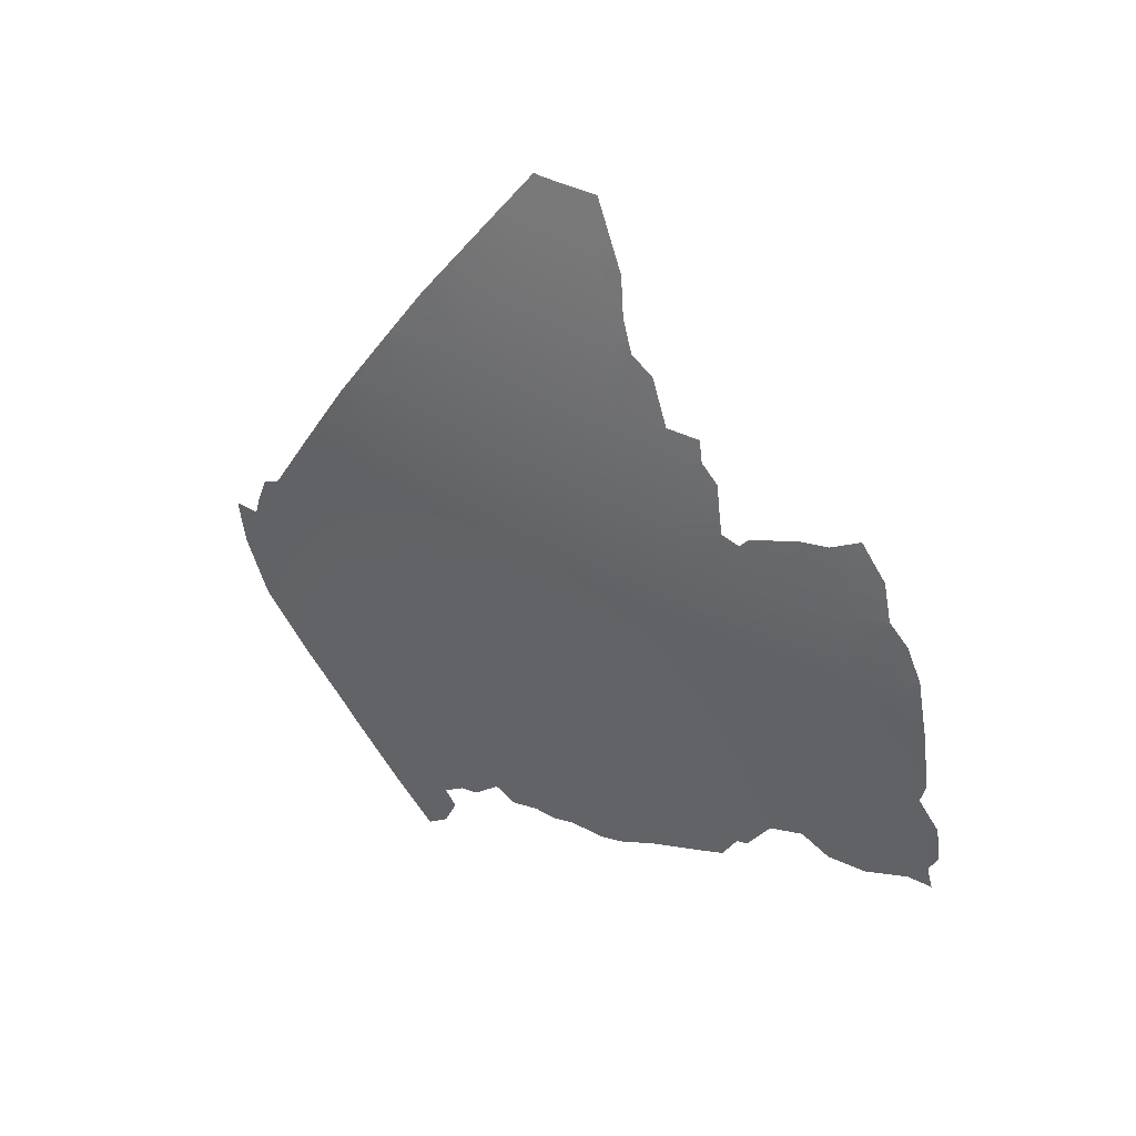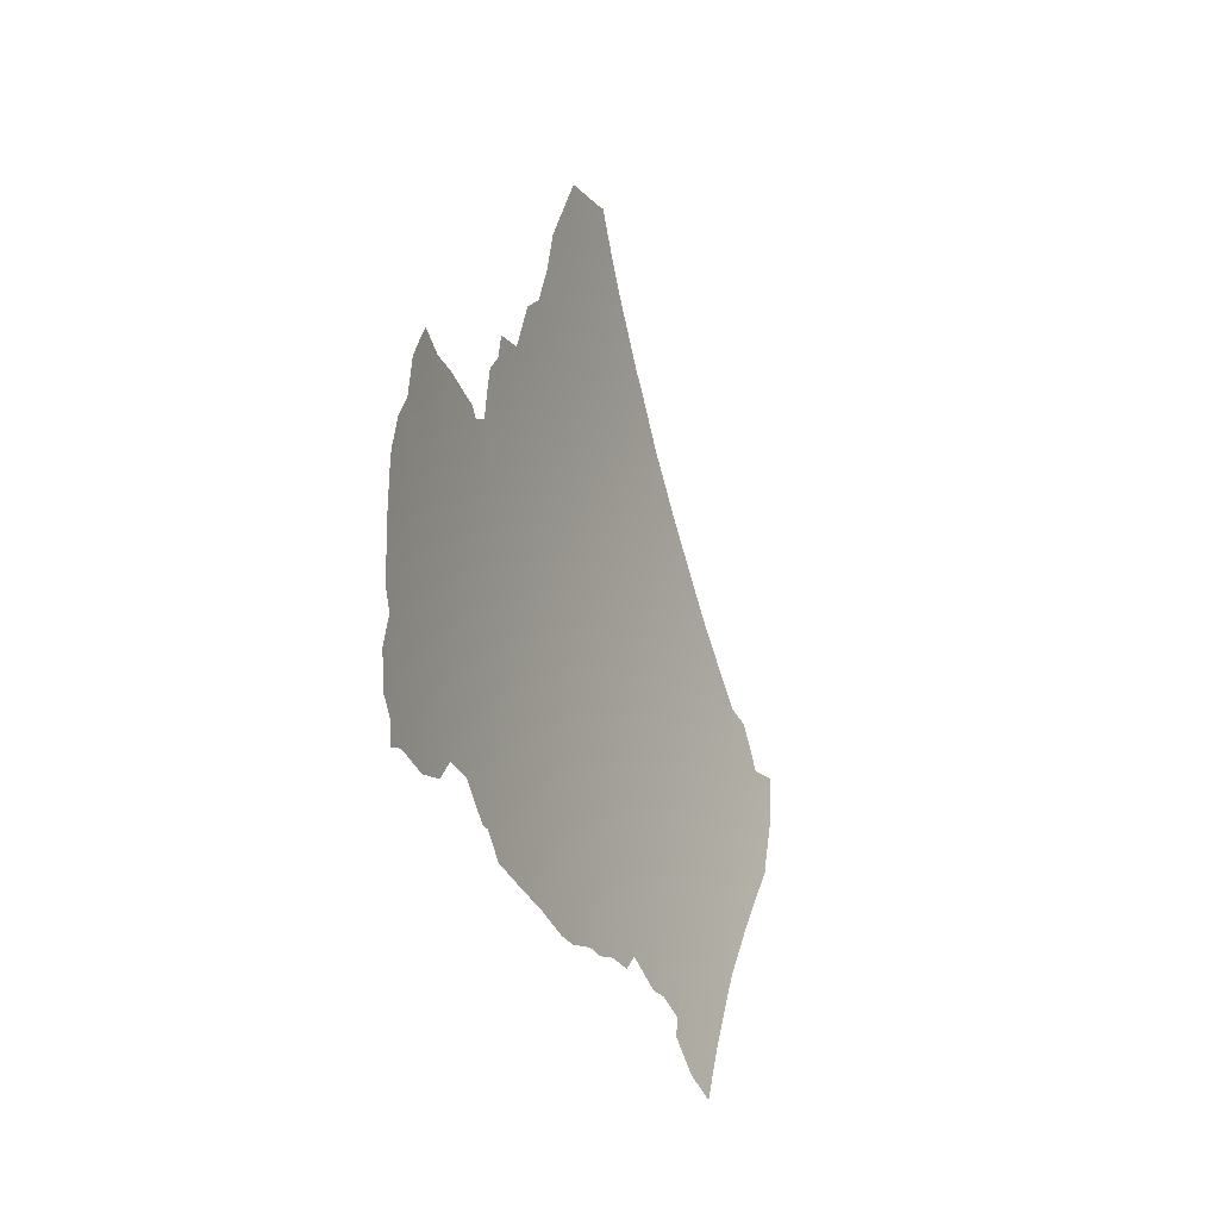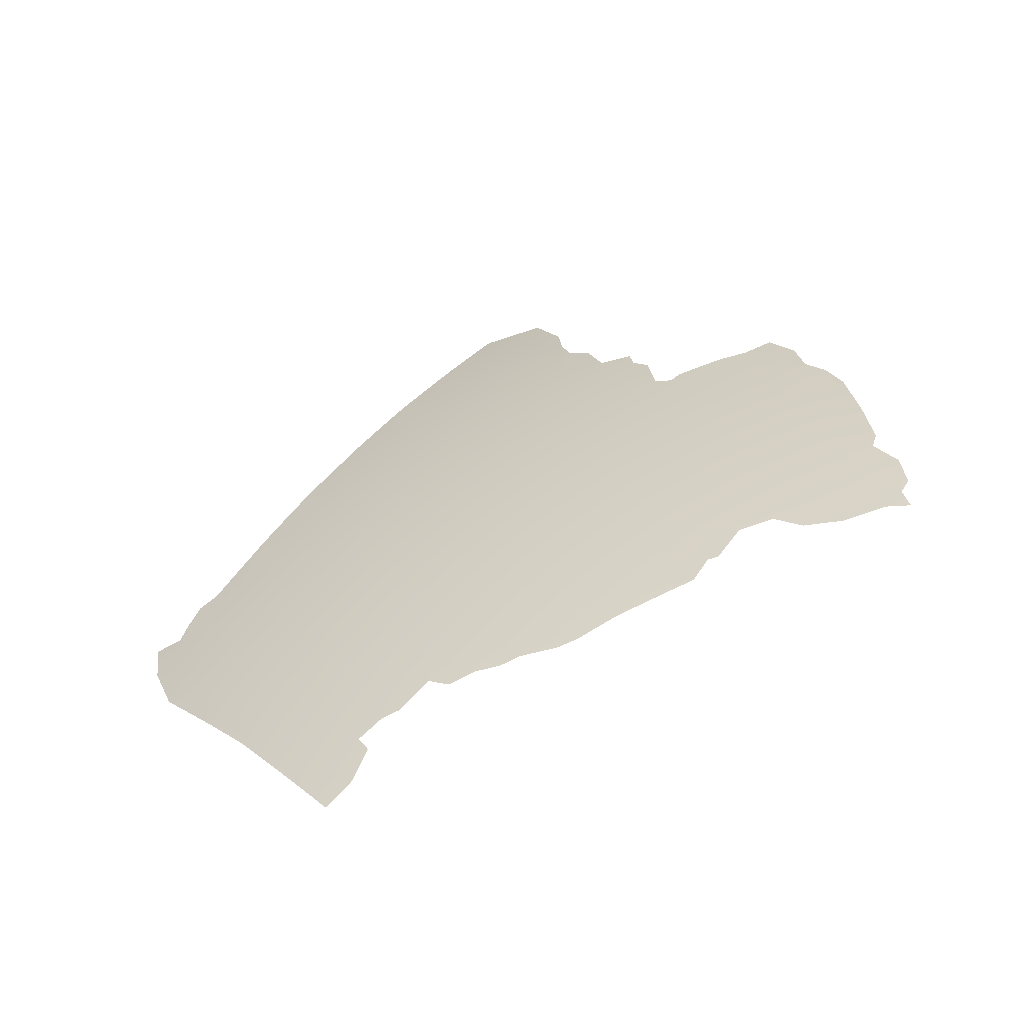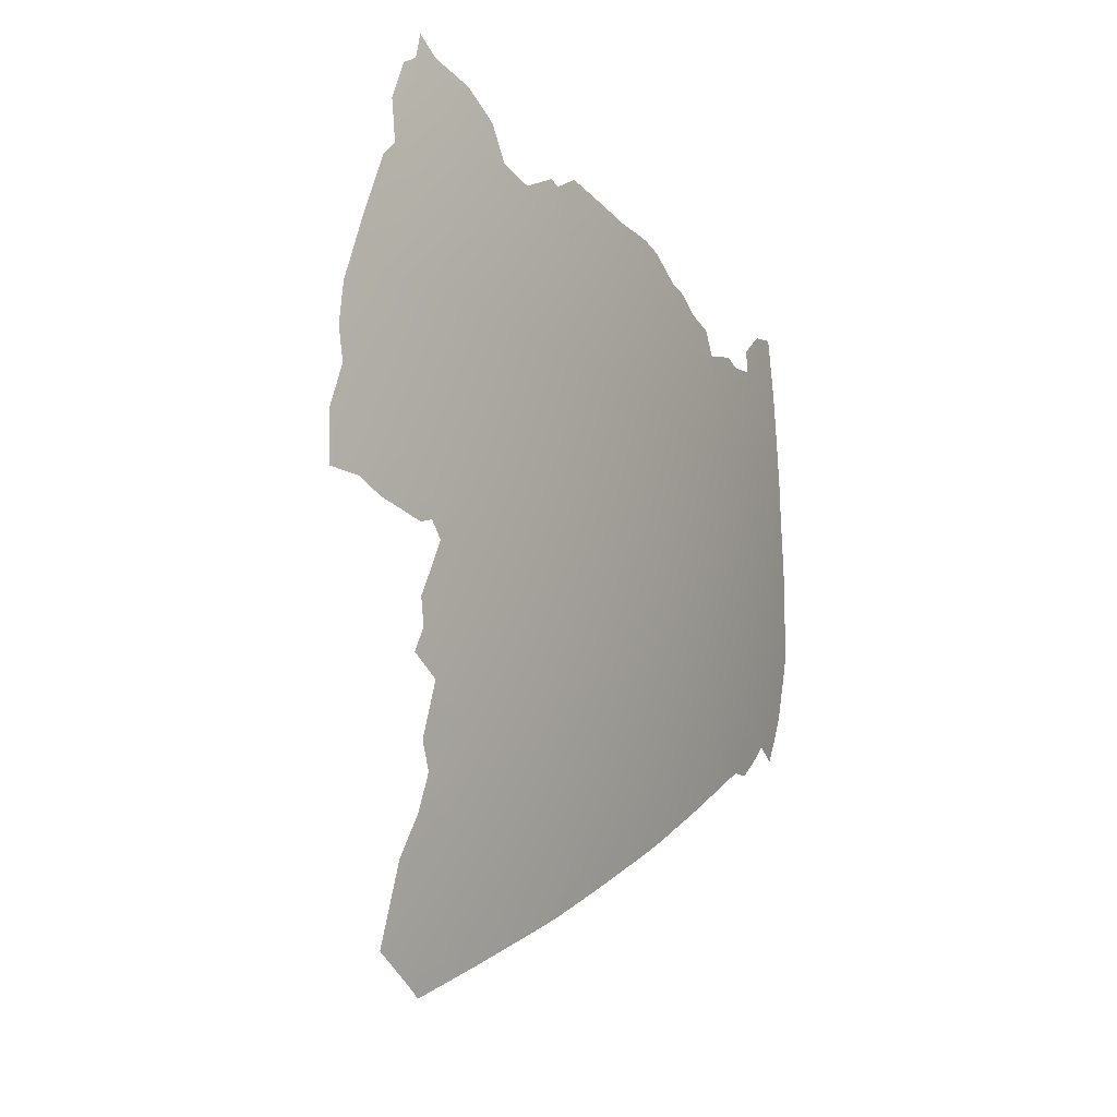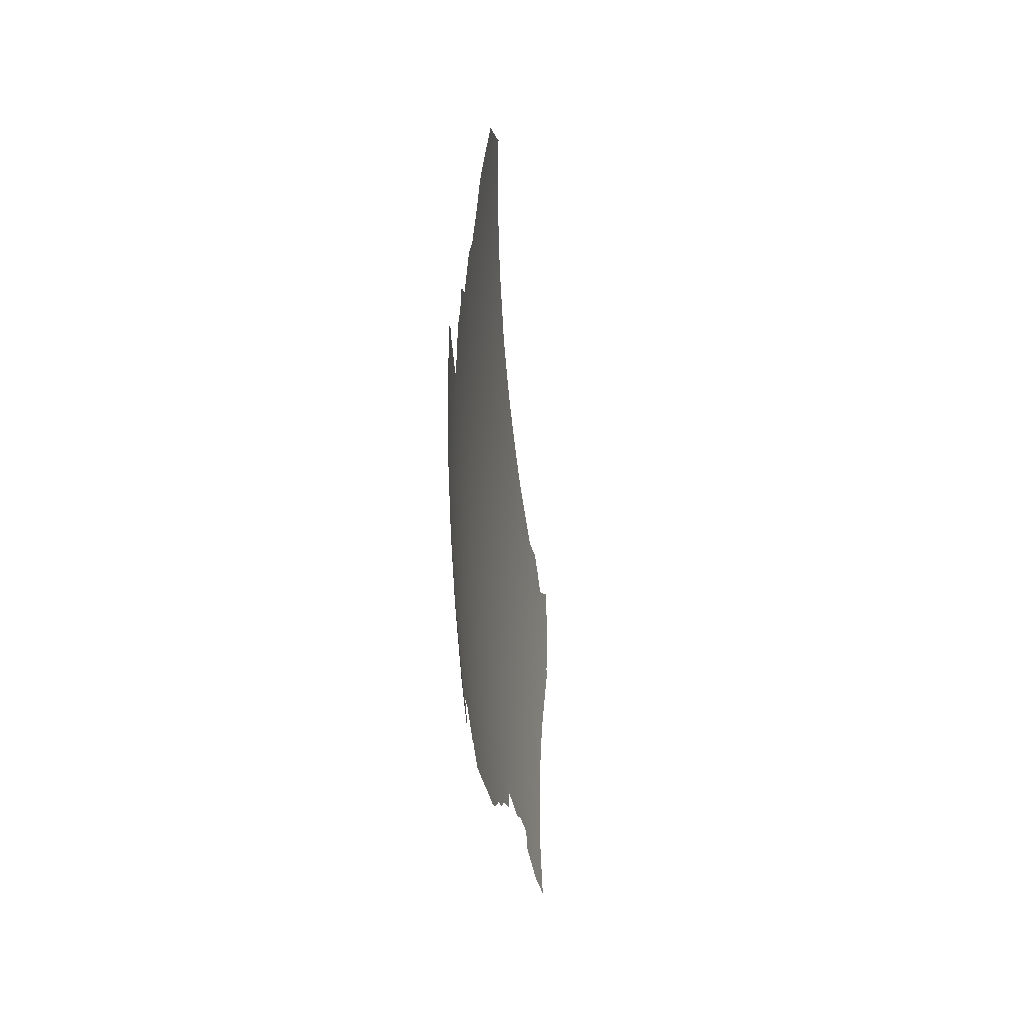
<metadata>
{"format":"obj","ext":"obj","renderer":"f3d","projection":"perspective","resolution":1024,"background":"white","views":[{"elev":34.6,"azim":149.9,"up":"+Z"},{"elev":-18.3,"azim":-127.0,"up":"+Z"},{"elev":-60.9,"azim":138.9,"up":"+Z"},{"elev":57.0,"azim":19.0,"up":"+Y"},{"elev":-6.2,"azim":-145.0,"up":"+Z"}]}
</metadata>
<code>
o 0_Algeria_sphere.001
v 4.476 2.058 -0.8539
v 4.507 1.986 -0.8598
v 4.211 2.612 -0.6669
v 4.251 2.545 -0.6732
v 4.29 2.477 -0.6794
v 4.328 2.409 -0.6854
v 4.364 2.34 -0.6913
v 4.4 2.27 -0.6969
v 4.435 2.2 -0.7024
v 4.468 2.129 -0.7077
v 4.501 2.058 -0.7129
v 4.532 1.986 -0.7178
v 4.563 1.913 -0.7226
v 3.967 3.002 -0.5011
v 4.013 2.939 -0.507
v 4.058 2.875 -0.5127
v 4.103 2.81 -0.5183
v 4.146 2.745 -0.5238
v 4.188 2.679 -0.5291
v 4.23 2.612 -0.5343
v 4.27 2.545 -0.5394
v 4.309 2.477 -0.5443
v 4.347 2.409 -0.5491
v 4.384 2.34 -0.5538
v 4.42 2.27 -0.5584
v 4.455 2.2 -0.5628
v 4.488 2.129 -0.567
v 4.521 2.058 -0.5711
v 4.553 1.986 -0.5751
v 4.583 1.913 -0.579
v 4.612 1.841 -0.5827
v 4.64 1.767 -0.5862
v 4.027 2.939 -0.3807
v 4.073 2.875 -0.385
v 4.117 2.81 -0.3892
v 4.16 2.745 -0.3933
v 4.203 2.679 -0.3973
v 4.244 2.612 -0.4012
v 4.285 2.545 -0.405
v 4.324 2.477 -0.4087
v 4.362 2.409 -0.4123
v 4.399 2.34 -0.4158
v 4.435 2.27 -0.4193
v 4.47 2.2 -0.4226
v 4.504 2.129 -0.4258
v 4.537 2.058 -0.4288
v 4.568 1.986 -0.4318
v 4.599 1.913 -0.4347
v 4.628 1.841 -0.4375
v 4.656 1.767 -0.4402
v 4.684 1.694 -0.4427
v 4.037 2.939 -0.254
v 4.083 2.875 -0.2569
v 4.127 2.81 -0.2597
v 4.171 2.745 -0.2624
v 4.213 2.679 -0.2651
v 4.255 2.612 -0.2677
v 4.295 2.545 -0.2702
v 4.335 2.477 -0.2727
v 4.373 2.409 -0.2751
v 4.41 2.34 -0.2775
v 4.446 2.27 -0.2797
v 4.481 2.2 -0.2819
v 4.515 2.129 -0.2841
v 4.548 2.058 -0.2861
v 4.58 1.986 -0.2881
v 4.61 1.913 -0.29
v 4.64 1.841 -0.2919
v 4.668 1.767 -0.2937
v 4.695 1.694 -0.2954
v 4.043 2.939 -0.1271
v 4.089 2.875 -0.1285
v 4.133 2.81 -0.1299
v 4.177 2.745 -0.1313
v 4.22 2.679 -0.1326
v 4.261 2.612 -0.1339
v 4.302 2.545 -0.1352
v 4.341 2.477 -0.1364
v 4.379 2.409 -0.1376
v 4.417 2.34 -0.1388
v 4.453 2.27 -0.1399
v 4.488 2.2 -0.141
v 4.522 2.129 -0.1421
v 4.555 2.058 -0.1431
v 4.587 1.986 -0.1441
v 4.617 1.913 -0.1451
v 4.647 1.841 -0.146
v 4.675 1.767 -0.1469
v 4.091 2.875 6e-06
v 4.135 2.81 7e-06
v 4.179 2.745 6e-06
v 4.222 2.679 6e-06
v 4.263 2.612 6e-06
v 4.304 2.545 6e-06
v 4.343 2.477 6e-06
v 4.382 2.409 6e-06
v 4.419 2.34 6e-06
v 4.455 2.27 5e-06
v 4.49 2.2 6e-06
v 4.524 2.129 6e-06
v 4.557 2.058 6e-06
v 4.589 1.986 5e-06
v 4.619 1.913 6e-06
v 4.089 2.875 0.1285
v 4.261 2.612 0.1339
v 4.302 2.545 0.1352
v 4.341 2.477 0.1364
v 4.379 2.409 0.1376
v 4.417 2.34 0.1388
v 4.453 2.27 0.1399
v 4.488 2.2 0.141
v 4.522 2.129 0.1421
v 4.555 2.058 0.1431
v 4.587 1.986 0.1441
v 4.255 2.612 0.2677
v 4.295 2.545 0.2702
v 4.335 2.477 0.2727
v 4.373 2.409 0.2751
v 4.41 2.34 0.2775
v 4.446 2.27 0.2797
v 4.481 2.2 0.2819
v 4.515 2.129 0.2841
v 4.548 2.058 0.2861
v 4.324 2.477 0.4087
v 4.362 2.409 0.4123
v 4.399 2.34 0.4159
v 4.435 2.27 0.4193
v 4.47 2.2 0.4226
v 4.347 2.409 0.5492
v 4.384 2.34 0.5538
v 4.42 2.27 0.5584
v 4.22 2.679 0.09154
v 4.002 2.939 -0.5832
v 4.46 2.2 0.5182
v 4.088 2.875 0.1521
v 3.995 2.996 -0.2514
v 4.248 2.623 0.2673
v 4.355 2.34 -0.7462
v 4.317 2.477 0.4731
v 4.527 1.939 -0.8635
v 4.692 1.67 -0.4435
v 4.585 1.858 -0.7262
v 4.075 2.895 0.1281
v 4.048 2.875 -0.5882
v 3.955 3.017 -0.4997
v 4.505 2.129 0.4147
v 4.208 2.612 -0.6816
v 4.648 1.841 -0.02636
v 4.467 2.077 -0.8522
v 4.392 2.27 -0.7466
v 4.47 2.058 -0.8863
v 4.618 1.913 0.08755
v 4.01 2.984 -0.126
v 4.546 1.913 -0.8195
v 4.677 1.761 -0.147
v 4.331 2.409 0.6608
v 4.046 2.937 7e-06
v 4.64 1.767 -0.5921
v 4.546 2.058 0.306
v 4.098 2.81 -0.5497
v 4.675 1.767 -0.1379
v 3.988 2.992 -0.377
v 4.554 2.045 0.2865
v 4.133 2.81 0.1271
v 4.43 2.2 -0.7277
v 4.715 1.636 -0.2967
v 4.49 1.986 -0.9439
v 4.698 1.694 -0.2327
v 4.229 2.664 0.1329
v 3.978 3.002 -0.4012
v 4.44 2.229 0.561
v 4.182 2.66 -0.6623
v 4.642 1.858 5e-06
v 4.141 2.745 -0.5578
v 4.368 2.34 0.6659
v 4.313 2.496 0.4077
v 4.254 2.612 0.2718
v 4.601 1.95 0.1446
v 4.678 1.694 -0.4889
v 4.177 2.745 0.1116
v 4.5 2.136 0.4254
v 3.962 3.002 -0.5363
v 3.96 3.002 -0.5511
v 3.955 3.002 -0.5843
v 4.045 2.939 -0.00297
v 4.317 2.463 0.5453
v 4.116 2.835 0.1294
v 4.642 1.763 -0.5864
v 4.456 2.129 -0.7797
v 4.281 2.477 -0.732
v 4.245 2.545 -0.7038
v 4.596 1.841 -0.698
v 4.174 2.679 -0.6312
v 4.411 2.27 0.6236
v 4.584 1.986 0.1973
v 4.29 2.545 0.3424
v 4.317 2.409 -0.7477
v 4.147 2.79 0.1255
v 4.697 1.698 -0.2202
v 4.691 1.722 -0.1688
v 4.678 1.76 -0.1489
v 4.071 2.843 -0.5824
v 4.431 2.199 -0.7271
v 4.45 2.142 -0.7776
v 4.183 2.657 -0.6666
v 4.71 1.64 -0.3514
v 4.028 2.902 -0.5931
v 4.409 2.232 -0.7551
v 3.963 3.017 -0.4349
v 4.117 2.834 0.1289
v 4.608 1.937 0.1247
v 4.315 2.468 0.5344
v 4.058 2.919 0.08566
v 4.051 2.931 0.00902
v 3.962 3.001 -0.5384
v 3.981 2.969 -0.575
v 4.363 2.323 -0.7502
v 4.386 2.281 -0.7442
v 4.084 2.88 0.1548
v 4.317 2.479 0.4584
v 3.954 3.017 -0.5087
v 3.953 3.005 -0.5852
v 4.029 2.96 -0.03541
v 4.012 2.981 -0.1027
v 4.281 2.567 0.2762
v 4.345 2.358 -0.7416
v 4.687 1.677 -0.466
v 4.312 2.5 0.3956
v 4.292 2.538 0.365
v 4.248 2.623 0.2708
v 4.388 2.3 0.6703
v 4.38 2.315 0.6677
v 4.378 2.321 0.6673
v 4.291 2.456 -0.7417
v 4.31 2.421 -0.7491
v 3.998 2.994 -0.2208
v 4.471 2.041 -0.9147
v 4.486 1.991 -0.9535
v 4.515 2.111 0.389
v 4.227 2.669 0.09653
v 4.159 2.704 -0.6165
v 4.171 2.687 -0.6188
v 4.257 2.523 -0.7111
v 4.246 2.629 0.2277
v 4.231 2.656 0.1934
v 4.598 1.838 -0.6931
v 4.718 1.632 -0.2603
v 4.7 1.685 -0.2584
v 4.104 2.803 -0.5422
v 4.14 2.748 -0.5533
v 3.986 2.999 -0.3358
v 3.991 2.989 -0.3716
v 4.329 2.412 0.6606
v 4.209 2.697 0.08265
v 4.198 2.713 0.1018
v 4.465 2.108 -0.7832
v 4.48 2.064 -0.8146
v 4.467 2.078 -0.8499
f 257 256 11
f 1 12 2
f 193 19 20
f 3 21 4
f 5 21 22
f 5 23 6
f 7 23 24
f 7 25 8
f 9 25 26
f 9 27 10
f 10 28 11
f 11 29 12
f 13 29 30
f 14 209 170
f 170 162 33
f 15 34 16
f 17 34 35
f 17 36 18
f 18 37 19
f 20 37 38
f 20 39 21
f 22 39 40
f 22 41 23
f 24 41 42
f 24 43 25
f 26 43 44
f 26 45 27
f 27 46 28
f 28 47 29
f 30 47 48
f 30 49 31
f 32 49 50
f 33 251 52
f 33 53 34
f 35 53 54
f 35 55 36
f 36 56 37
f 38 56 57
f 38 58 39
f 40 58 59
f 40 60 41
f 42 60 61
f 42 62 43
f 44 62 63
f 44 64 45
f 45 65 46
f 46 66 47
f 48 66 67
f 48 68 49
f 50 68 69
f 50 70 51
f 236 153 71
f 52 72 53
f 54 72 73
f 54 74 55
f 55 75 56
f 57 75 76
f 57 77 58
f 59 77 78
f 59 79 60
f 61 79 80
f 61 81 62
f 63 81 82
f 63 83 64
f 64 84 65
f 65 85 66
f 67 85 86
f 67 87 68
f 69 87 88
f 199 168 69
f 223 71 224
f 185 157 89
f 73 89 90
f 73 91 74
f 74 92 75
f 76 92 93
f 76 94 77
f 78 94 95
f 78 96 79
f 80 96 97
f 80 98 81
f 82 98 99
f 82 100 83
f 83 101 84
f 84 102 85
f 86 102 103
f 103 173 148
f 87 161 88
f 89 213 104
f 104 187 210
f 90 198 180
f 91 255 254
f 240 169 105
f 93 106 94
f 95 106 107
f 95 108 96
f 97 108 109
f 97 110 98
f 99 110 111
f 99 112 100
f 100 113 101
f 101 114 102
f 211 152 102
f 104 219 135
f 244 137 115
f 105 116 106
f 107 116 117
f 107 118 108
f 109 118 119
f 109 120 110
f 111 120 121
f 111 122 112
f 112 123 113
f 113 163 195
f 115 230 177
f 225 196 116
f 228 176 124
f 117 125 118
f 119 125 126
f 119 127 120
f 121 127 128
f 128 181 146
f 122 239 159
f 124 220 139
f 212 186 129
f 126 129 130
f 126 131 127
f 131 171 134
f 129 253 156
f 129 175 130
f 233 232 194
f 202 144 16
f 203 9 10
f 205 3 147
f 206 51 70
f 152 173 103
f 207 15 16
f 208 150 8
f 135 187 104
f 188 158 32
f 15 216 215
f 7 8 218
f 195 178 114
f 30 192 13
f 184 222 183
f 221 14 182
f 194 171 131
f 226 6 7
f 142 154 13
f 140 167 2
f 227 51 141
f 159 163 123
f 6 234 5
f 12 154 2
f 134 181 128
f 151 1 2
f 188 32 50
f 174 18 19
f 243 4 5
f 151 149 1
f 246 192 31
f 161 155 88
f 248 166 70
f 249 17 18
f 147 4 191
f 1 149 258
f 1 258 257
f 189 10 256
f 10 11 256
f 11 1 257
f 1 11 12
f 20 3 193
f 3 172 193
f 3 20 21
f 5 4 21
f 5 22 23
f 7 6 23
f 7 24 25
f 9 8 25
f 9 26 27
f 10 27 28
f 11 28 29
f 13 12 29
f 14 145 209
f 33 15 170
f 15 14 170
f 15 33 34
f 17 16 34
f 17 35 36
f 18 36 37
f 20 19 37
f 20 38 39
f 22 21 39
f 22 40 41
f 24 23 41
f 24 42 43
f 26 25 43
f 26 44 45
f 27 45 46
f 28 46 47
f 30 29 47
f 30 48 49
f 32 31 49
f 33 162 252
f 252 251 33
f 251 136 52
f 33 52 53
f 35 34 53
f 35 54 55
f 36 55 56
f 38 37 56
f 38 57 58
f 40 39 58
f 40 59 60
f 42 41 60
f 42 61 62
f 44 43 62
f 44 63 64
f 45 64 65
f 46 65 66
f 48 47 66
f 48 67 68
f 50 49 68
f 50 69 70
f 71 52 236
f 52 136 236
f 52 71 72
f 54 53 72
f 54 73 74
f 55 74 75
f 57 56 75
f 57 76 77
f 59 58 77
f 59 78 79
f 61 60 79
f 61 80 81
f 63 62 81
f 63 82 83
f 64 83 84
f 65 84 85
f 67 66 85
f 67 86 87
f 69 68 87
f 168 70 69
f 69 88 201
f 88 155 201
f 201 200 69
f 200 199 69
f 185 71 223
f 71 153 224
f 89 72 185
f 72 71 185
f 73 72 89
f 73 90 91
f 74 91 92
f 76 75 92
f 76 93 94
f 78 77 94
f 78 95 96
f 80 79 96
f 80 97 98
f 82 81 98
f 82 99 100
f 83 100 101
f 84 101 102
f 86 85 102
f 148 87 86
f 86 103 148
f 87 148 161
f 89 157 214
f 214 213 89
f 213 143 104
f 164 90 210
f 90 89 210
f 89 104 210
f 180 91 90
f 90 164 198
f 132 92 254
f 92 91 254
f 91 180 255
f 105 93 240
f 93 92 240
f 92 132 240
f 93 105 106
f 95 94 106
f 95 107 108
f 97 96 108
f 97 109 110
f 99 98 110
f 99 111 112
f 100 112 113
f 101 113 114
f 152 103 102
f 102 114 211
f 114 178 211
f 104 143 219
f 115 105 244
f 105 169 245
f 244 105 245
f 105 115 116
f 107 106 116
f 107 117 118
f 109 108 118
f 109 119 120
f 111 110 120
f 111 121 122
f 112 122 123
f 195 114 113
f 113 123 163
f 115 137 230
f 116 115 225
f 115 177 225
f 124 117 228
f 117 116 196
f 228 117 229
f 196 229 117
f 117 124 125
f 119 118 125
f 119 126 127
f 121 120 127
f 146 122 121
f 121 128 146
f 159 123 122
f 122 146 239
f 124 176 220
f 129 125 139
f 125 124 139
f 139 212 129
f 126 125 129
f 126 130 131
f 134 128 127
f 127 131 134
f 129 186 253
f 129 156 175
f 194 131 130
f 130 175 233
f 232 231 194
f 130 233 194
f 17 160 16
f 160 202 16
f 10 189 204
f 203 165 9
f 10 204 203
f 205 172 3
f 70 166 206
f 206 141 51
f 16 144 207
f 207 133 15
f 9 165 8
f 165 208 8
f 15 133 216
f 216 184 183
f 215 182 14
f 216 183 215
f 14 15 215
f 8 150 218
f 218 217 7
f 217 138 7
f 31 192 30
f 192 142 13
f 221 145 14
f 7 138 226
f 226 197 6
f 227 179 51
f 6 197 235
f 235 234 6
f 234 190 5
f 13 154 12
f 154 140 2
f 2 167 237
f 167 238 237
f 237 151 2
f 51 179 50
f 179 188 50
f 19 193 242
f 242 241 19
f 241 174 19
f 5 190 243
f 243 191 4
f 32 158 31
f 158 246 31
f 70 168 248
f 248 247 166
f 18 174 250
f 249 160 17
f 18 250 249
f 147 3 4

</code>
